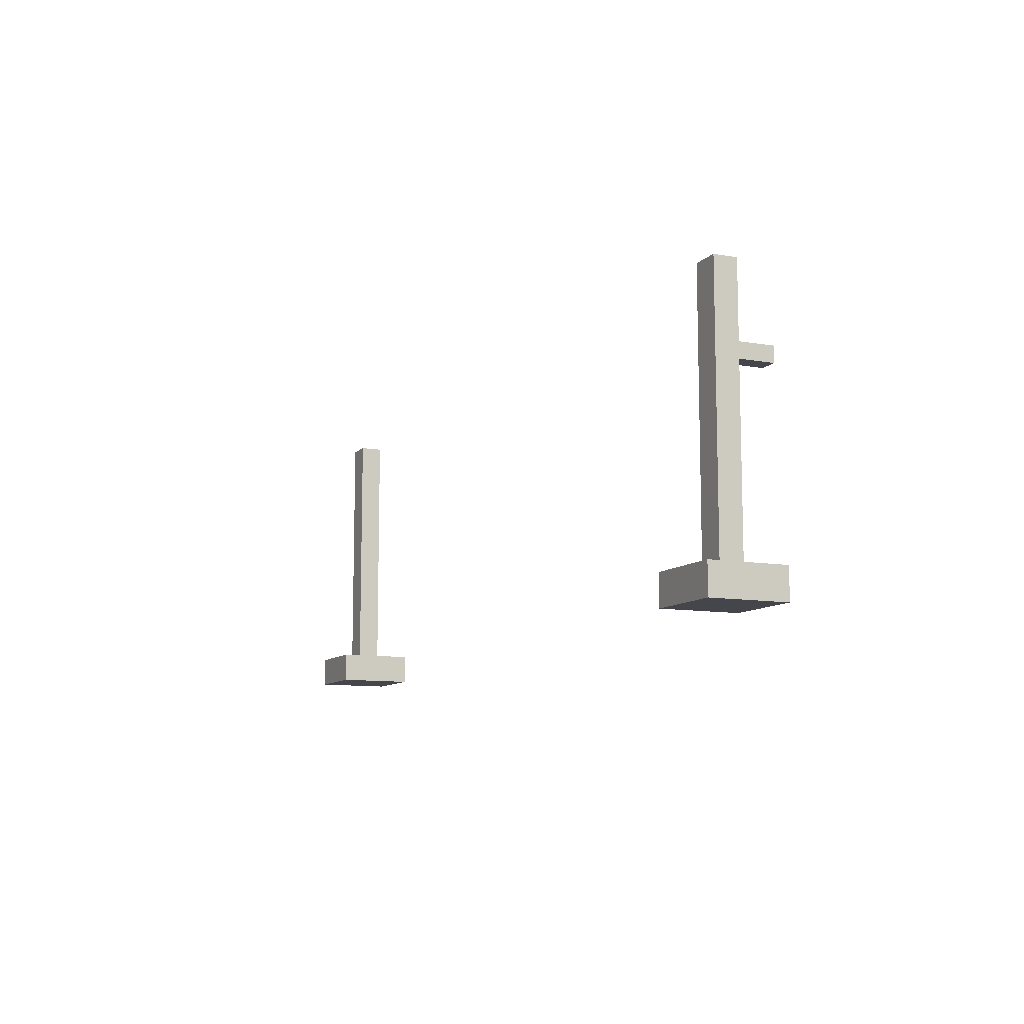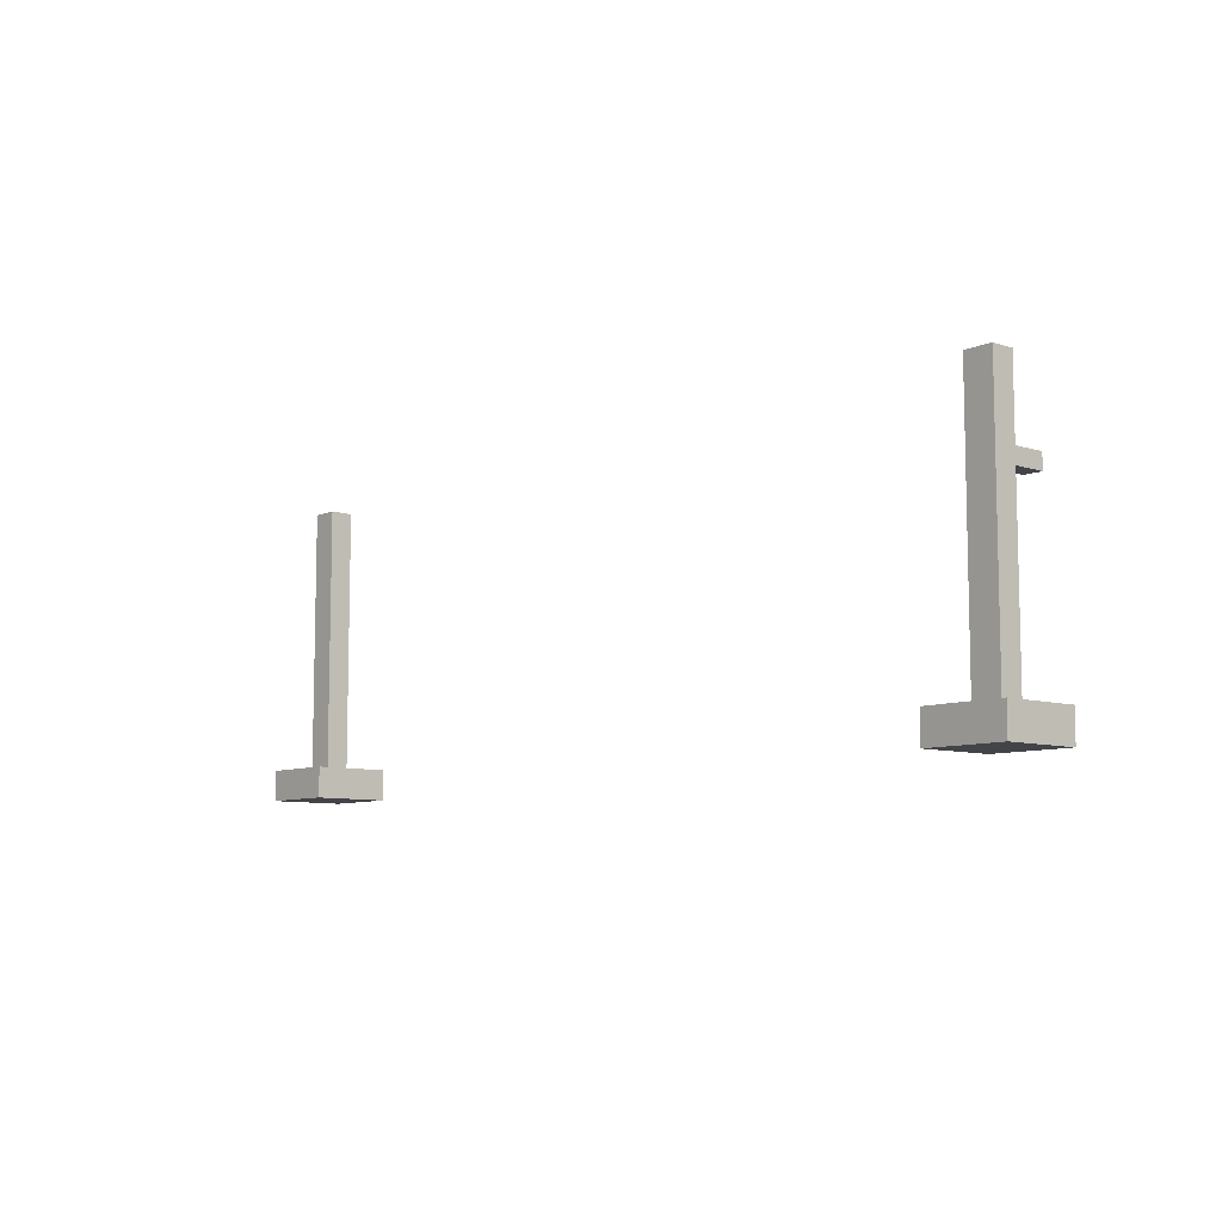
<metadata>
{"format":"obj","ext":"obj","renderer":"f3d","projection":"perspective","resolution":1024,"background":"white","views":[{"elev":-10.0,"azim":-114.5,"up":"+Y"},{"elev":-8.3,"azim":-130.9,"up":"+Y"}]}
</metadata>
<code>
v 1.918 0.142 -0.1493
v 1.918 0.142 -0.04295
v 1.918 1.367 -0.1493
v 1.918 1.367 -0.04295
v 2.047 1.367 -0.1493
v 2.047 1.367 -0.04295
v 2.047 0.142 -0.1493
v 2.047 0.142 -0.04295
v 2.167 0.142 -0.2734
v 2.167 0.142 0.08112
v 1.798 0.142 0.08112
v 1.798 0.142 -0.2734
v 2.167 0 -0.2734
v 2.167 0 0.08112
v 1.798 0 0.08112
v 1.798 0 -0.2734
v -2.054 1.035 -0.0451
v -2.054 0.965 -0.0451
v -2.054 1.035 0.1312
v -2.054 0.965 0.1312
v -1.968 1.035 0.1312
v -1.968 0.965 0.1312
v -1.968 1.035 -0.0451
v -1.968 0.965 -0.0451
v -2.076 0.142 -0.1493
v -2.076 0.142 -0.04295
v -2.076 1.367 -0.1493
v -2.076 1.367 -0.04295
v -1.946 1.367 -0.1493
v -1.946 1.367 -0.04295
v -1.946 0.142 -0.1493
v -1.946 0.142 -0.04295
v -1.827 0.142 -0.2734
v -1.827 0.142 0.08112
v -2.196 0.142 0.08112
v -2.196 0.142 -0.2734
v -1.827 0 -0.2734
v -1.827 0 0.08112
v -2.196 0 0.08112
v -2.196 0 -0.2734
f 1 2 4 3
f 3 4 6 5
f 5 6 8 7
f 13 14 15 16
f 2 8 6 4
f 7 1 3 5
f 7 8 10 9
f 8 2 11 10
f 2 1 12 11
f 1 7 9 12
f 9 10 14 13
f 10 11 15 14
f 11 12 16 15
f 12 9 13 16
f 17 18 20 19
f 19 20 22 21
f 21 22 24 23
f 18 24 22 20
f 23 17 19 21
f 25 26 28 27
f 27 28 30 29
f 29 30 32 31
f 37 38 39 40
f 26 32 30 28
f 31 25 27 29
f 31 32 34 33
f 32 26 35 34
f 26 25 36 35
f 25 31 33 36
f 33 34 38 37
f 34 35 39 38
f 35 36 40 39
f 36 33 37 40

</code>
